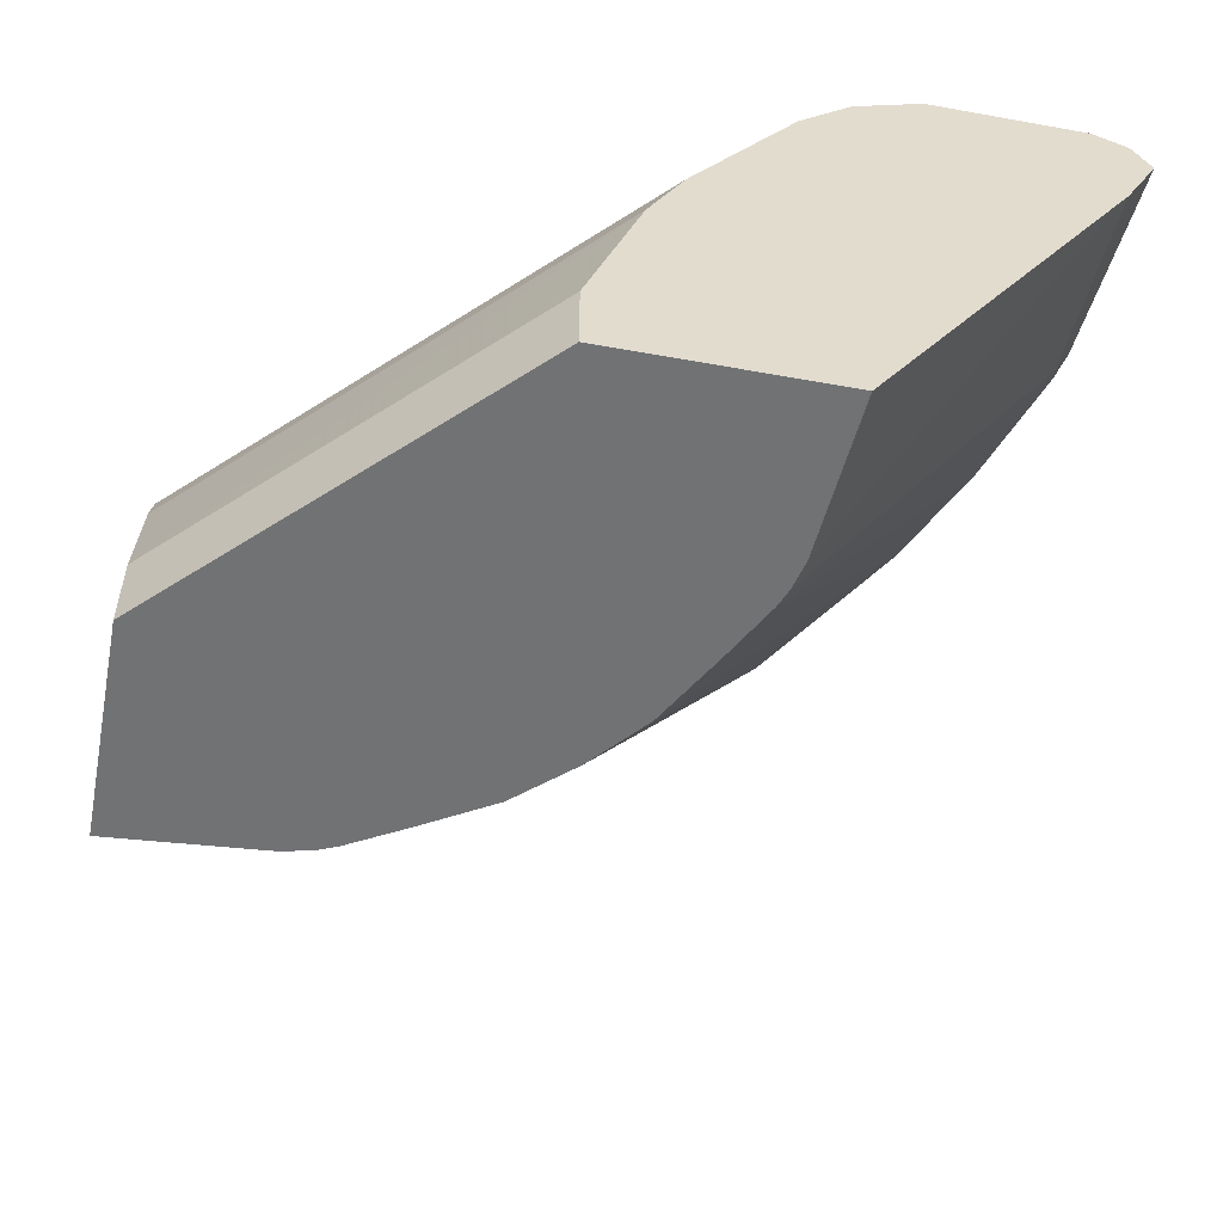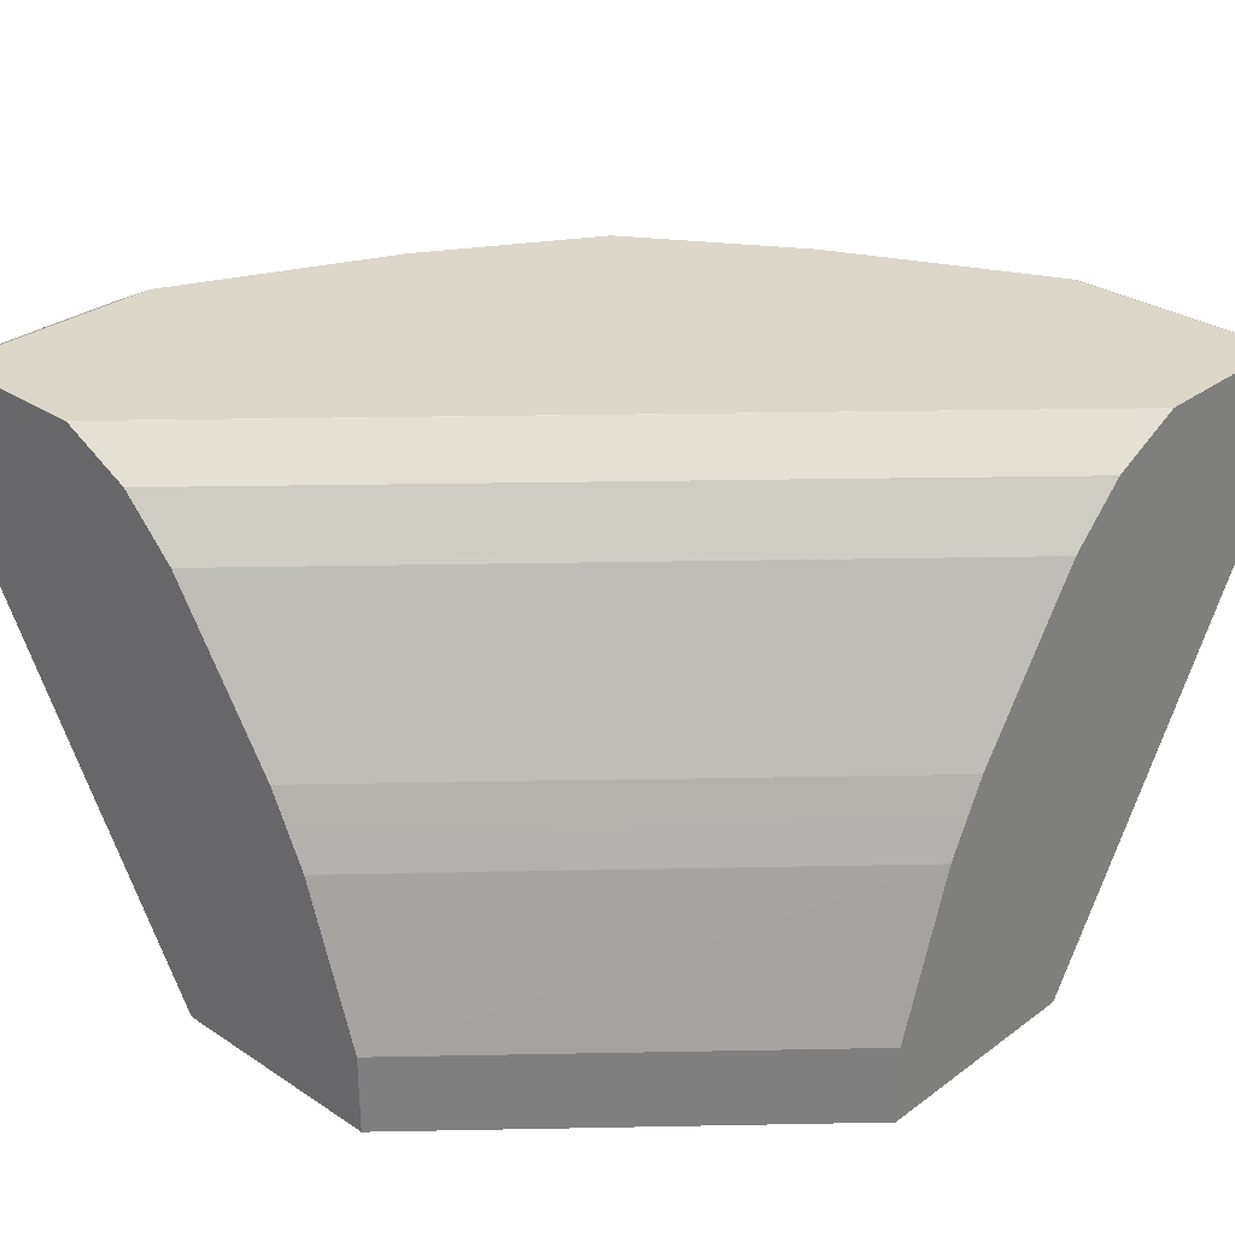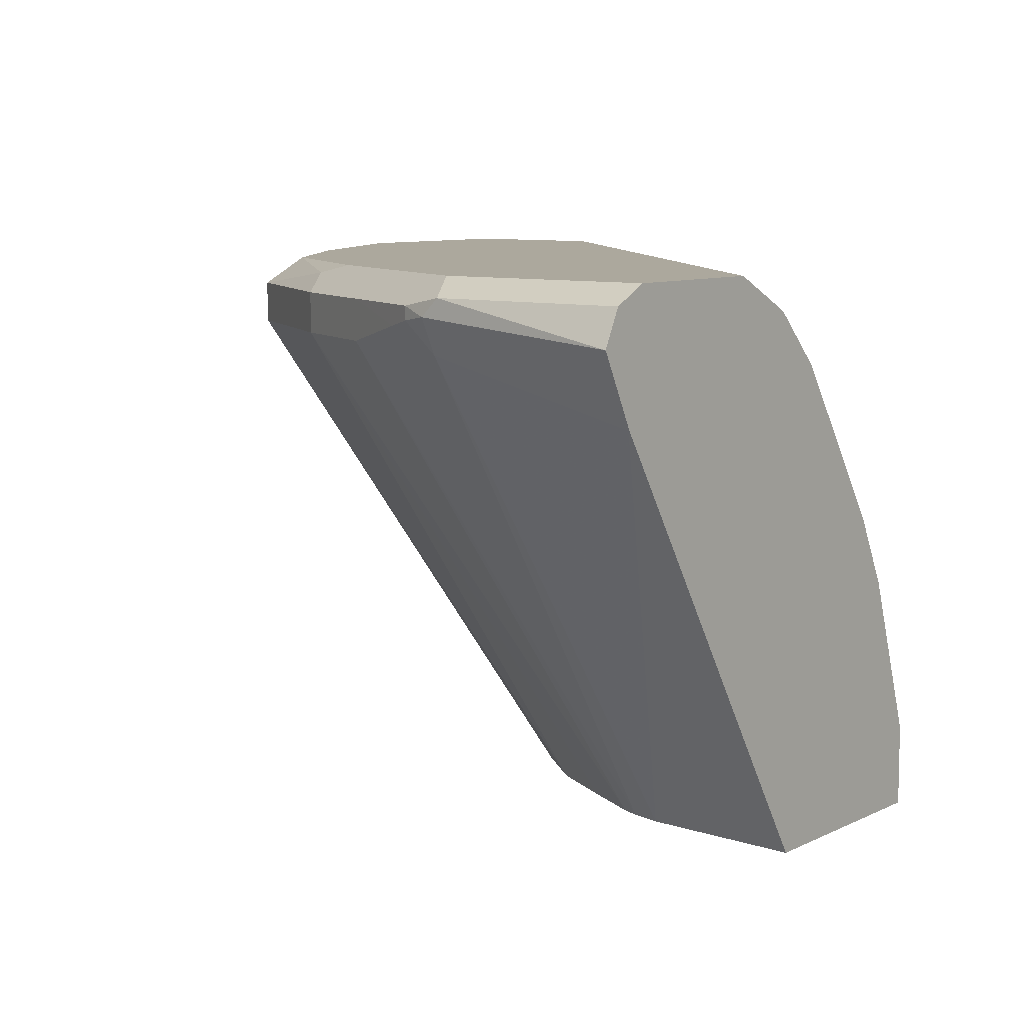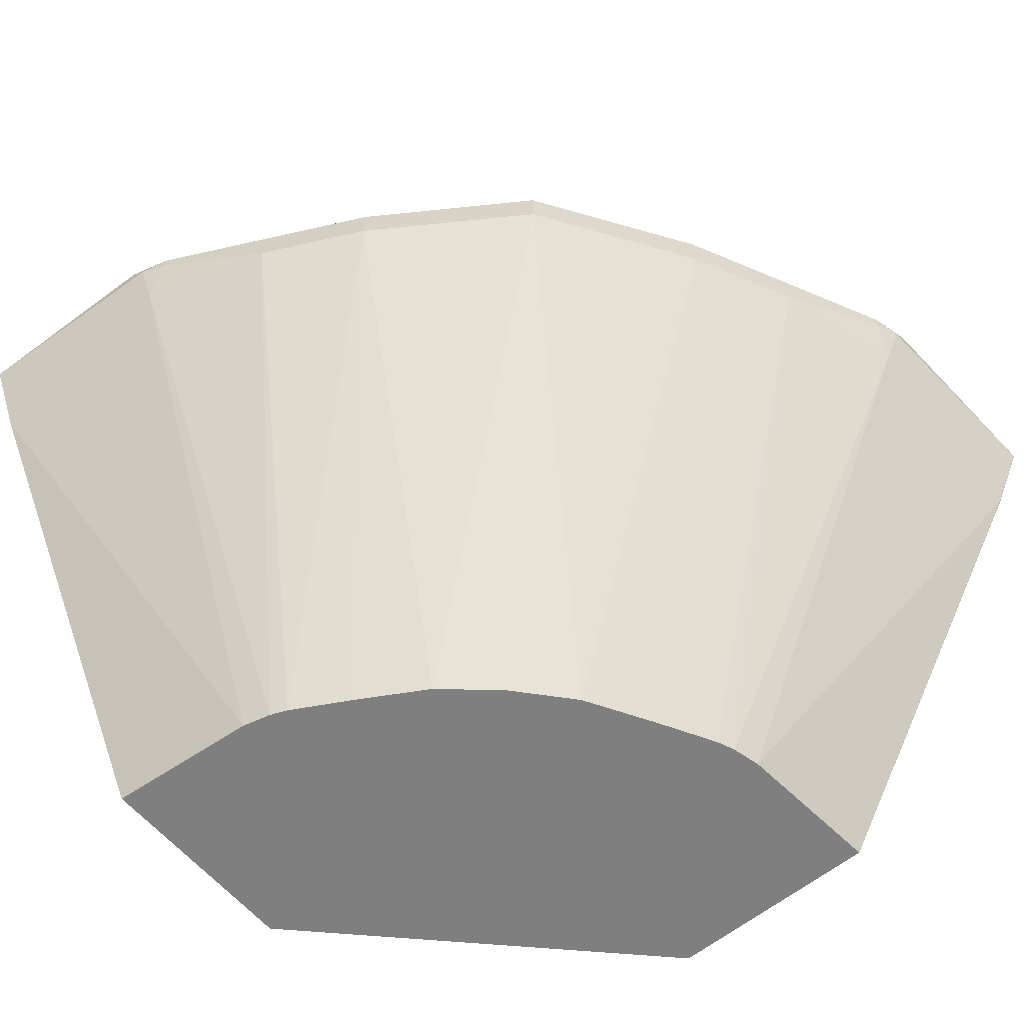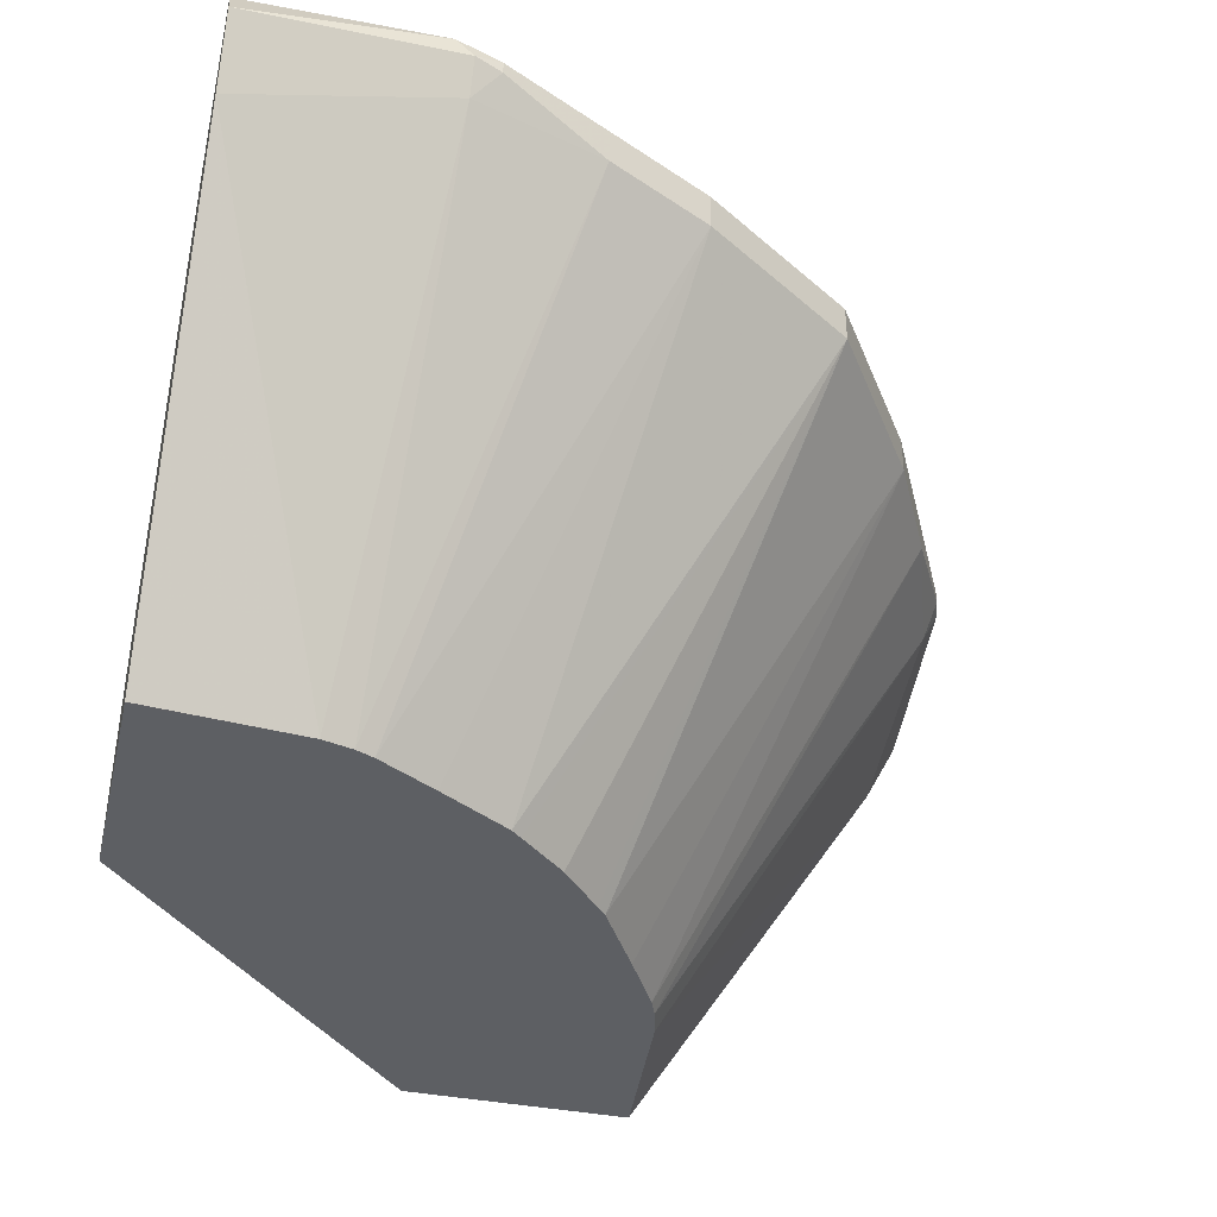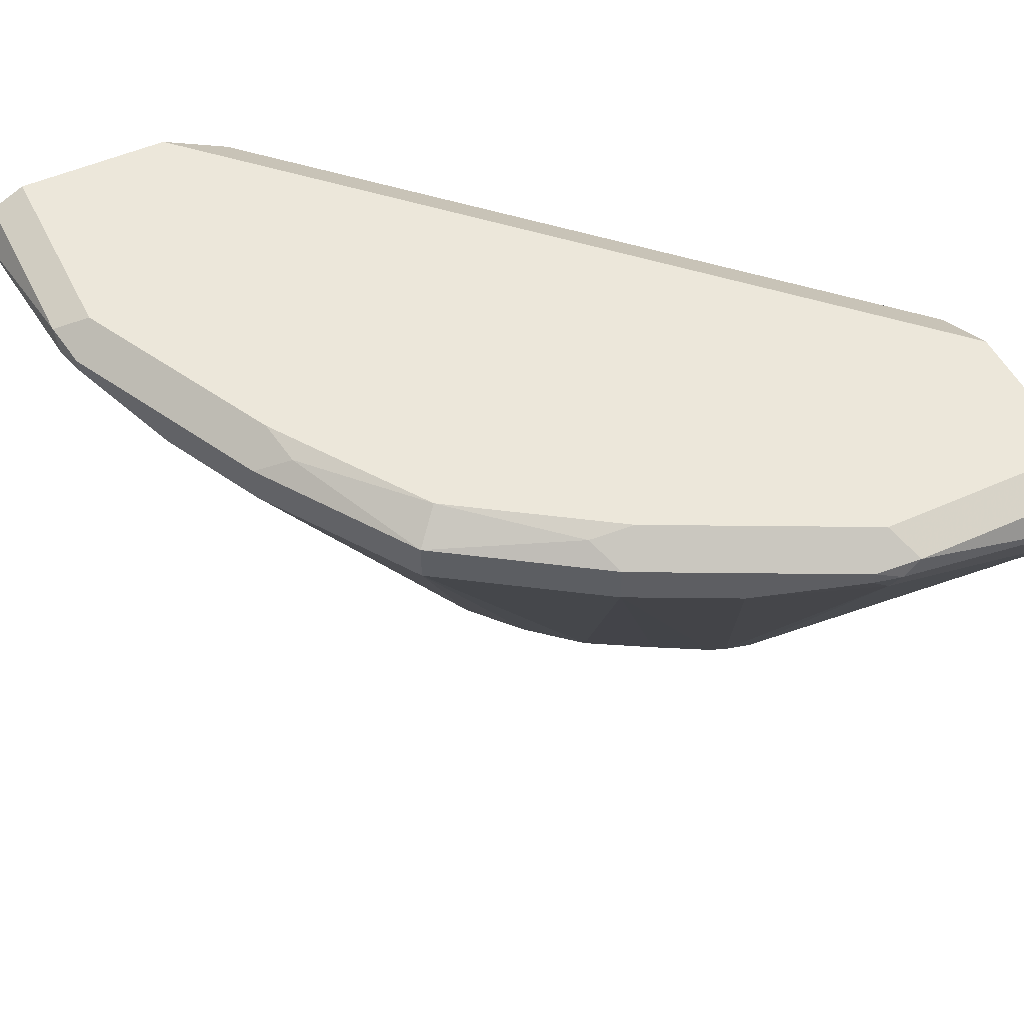
<metadata>
{"format":"obj","ext":"obj","renderer":"f3d","projection":"perspective","resolution":1024,"background":"white","views":[{"elev":-55.4,"azim":-100.8,"up":"+Y"},{"elev":30.3,"azim":-136.5,"up":"+Y"},{"elev":8.6,"azim":127.6,"up":"+Y"},{"elev":-59.8,"azim":39.8,"up":"+Y"},{"elev":-40.4,"azim":-13.1,"up":"+Y"},{"elev":51.3,"azim":64.1,"up":"+Y"}]}
</metadata>
<code>
v 0.3228 0.9078 2.954e-05
v 0.3093 0.8809 2.954e-05
v 0.3161 0.8945 -0.0003184
v 0.3226 0.9075 -0.0003184
v 0.3227 0.9078 -0.0003184
v 0.3224 0.9085 -0.0003184
v 0.3161 0.9213 -0.0003184
v 0.3161 0.9213 0.07397
v 0.3161 0.9145 0.08071
v 0.2067 0.716 2.954e-05
v 0.2067 0.716 -0.0003184
v 0.3093 0.881 -0.0003184
v 0.3093 0.9011 0.08071
v 0.2017 0.716 0.06053
v 0.3026 0.928 -0.0003184
v 0.3127 0.9179 0.0908
v 0.3026 0.928 0.08071
v 0.2925 0.9179 0.1312
v 0.3127 0.9129 0.0908
v 0.1211 0.716 -0.0003184
v 0.1989 0.716 0.07185
v 0.3076 0.9103 0.1009
v 0.2925 0.9028 0.1312
v 0.2421 0.928 -0.0003184
v 0.2622 0.928 0.1614
v 0.2757 0.9213 0.1547
v 0.2723 0.9179 0.1715
v 0.2774 0.9053 0.1614
v 0.1211 0.7465 -0.0003184
v 2.474e-05 0.716 0.1211
v 0.1962 0.716 0.07859
v 0.2723 0.9028 0.1715
v 0.2417 0.9279 -0.0003184
v 2.474e-05 0.928 0.2421
v 0.2219 0.928 0.2219
v 0.2589 0.9246 0.1782
v 0.232 0.9179 0.232
v 2.474e-05 0.7465 0.1211
v 2.474e-05 0.807 0.1412
v 0.1411 0.8067 -0.0003184
v 2.474e-05 0.716 0.2056
v 0.1837 0.716 0.1009
v 0.232 0.9028 0.232
v 0.1681 0.716 0.1278
v 0.2285 0.9213 -0.0003184
v 2.474e-05 0.9145 0.2152
v 2.474e-05 0.928 0.3026
v 0.1614 0.928 0.2622
v 0.1782 0.9246 0.2589
v 0.1715 0.9179 0.2723
v 2.474e-05 0.8204 0.1479
v 0.1412 0.807 -0.0003184
v 0.06053 0.716 0.2017
v 2.474e-05 0.716 0.2067
v 0.1715 0.9028 0.2723
v 0.1278 0.716 0.1681
v 0.1317 0.716 0.1647
v 0.1492 0.716 0.1492
v 0.1647 0.716 0.1317
v 0.2152 0.9147 -0.0003184
v 2.474e-05 0.8944 0.195
v 0.195 0.8944 -0.0003184
v 2.474e-05 0.9213 0.316
v 0.08071 0.928 0.3026
v 0.1311 0.9179 0.2925
v 2.474e-05 0.8338 0.1547
v 0.1479 0.8204 -0.0003184
v 0.07187 0.716 0.1989
v 0.08071 0.9011 0.3093
v 2.474e-05 0.8809 0.3093
v 0.1311 0.9028 0.2925
v 0.07857 0.716 0.1961
v 0.1009 0.716 0.1837
v 0.1547 0.8338 -0.0003184
v 2.474e-05 0.9078 0.3228
v 0.07398 0.9213 0.316
v 0.09079 0.9179 0.3127
v 0.09079 0.9129 0.3127
v 0.08071 0.9145 0.316
f 1 2 3
f 30 39 38
f 31 32 42
f 32 43 44
f 32 44 42
f 33 45 34
f 34 45 46
f 35 48 49
f 35 49 37
f 35 37 36
f 37 49 50
f 37 50 55
f 37 55 43
f 39 51 52
f 39 52 40
f 41 53 54
f 30 51 39
f 30 66 51
f 30 61 66
f 30 46 61
f 25 35 36
f 25 36 27
f 25 27 26
f 27 32 28
f 27 36 37
f 27 37 43
f 27 43 32
f 43 55 56
f 29 38 39
f 30 41 54
f 30 54 70
f 30 70 75
f 30 75 63
f 30 63 47
f 30 47 34
f 30 34 46
f 29 39 40
f 24 33 34
f 43 57 58
f 43 59 44
f 61 74 66
f 63 75 76
f 64 76 77
f 65 77 78
f 65 78 71
f 66 74 67
f 68 72 71
f 68 71 69
f 69 71 78
f 69 78 79
f 69 79 75
f 69 75 70
f 75 79 76
f 76 79 77
f 77 79 78
f 61 62 74
f 55 73 56
f 55 72 73
f 55 71 72
f 45 60 46
f 46 60 62
f 46 62 61
f 47 63 76
f 47 76 64
f 48 64 77
f 48 77 65
f 43 58 59
f 48 65 50
f 50 65 71
f 50 71 55
f 51 66 67
f 51 67 52
f 53 68 69
f 53 69 70
f 53 70 54
f 48 50 49
f 23 32 31
f 43 56 57
f 21 23 31
f 3 74 62
f 3 62 60
f 3 60 45
f 3 45 33
f 3 33 24
f 3 24 15
f 3 15 7
f 3 7 6
f 3 6 5
f 3 5 4
f 7 15 17
f 7 17 8
f 8 16 9
f 8 17 18
f 8 18 16
f 3 52 67
f 3 40 52
f 3 29 40
f 3 20 29
f 23 28 32
f 1 3 4
f 1 4 5
f 1 5 6
f 1 6 7
f 1 7 8
f 1 8 9
f 9 16 19
f 1 9 13
f 2 10 11
f 2 11 12
f 2 12 3
f 2 13 14
f 2 14 10
f 3 12 11
f 3 11 20
f 1 13 2
f 9 19 13
f 3 67 74
f 20 30 38
f 15 24 34
f 15 34 47
f 15 47 64
f 15 64 48
f 15 48 35
f 15 25 17
f 16 22 19
f 13 23 21
f 16 18 22
f 18 25 26
f 18 26 27
f 18 27 28
f 18 28 23
f 18 23 22
f 10 14 21
f 20 38 29
f 17 25 18
f 13 22 23
f 15 35 25
f 10 31 42
f 10 21 31
f 13 19 22
f 10 42 44
f 10 44 59
f 10 59 58
f 10 58 57
f 10 56 73
f 10 73 72
f 10 57 56
f 10 68 53
f 10 53 41
f 10 41 30
f 10 30 20
f 10 20 11
f 13 21 14
f 10 72 68

</code>
